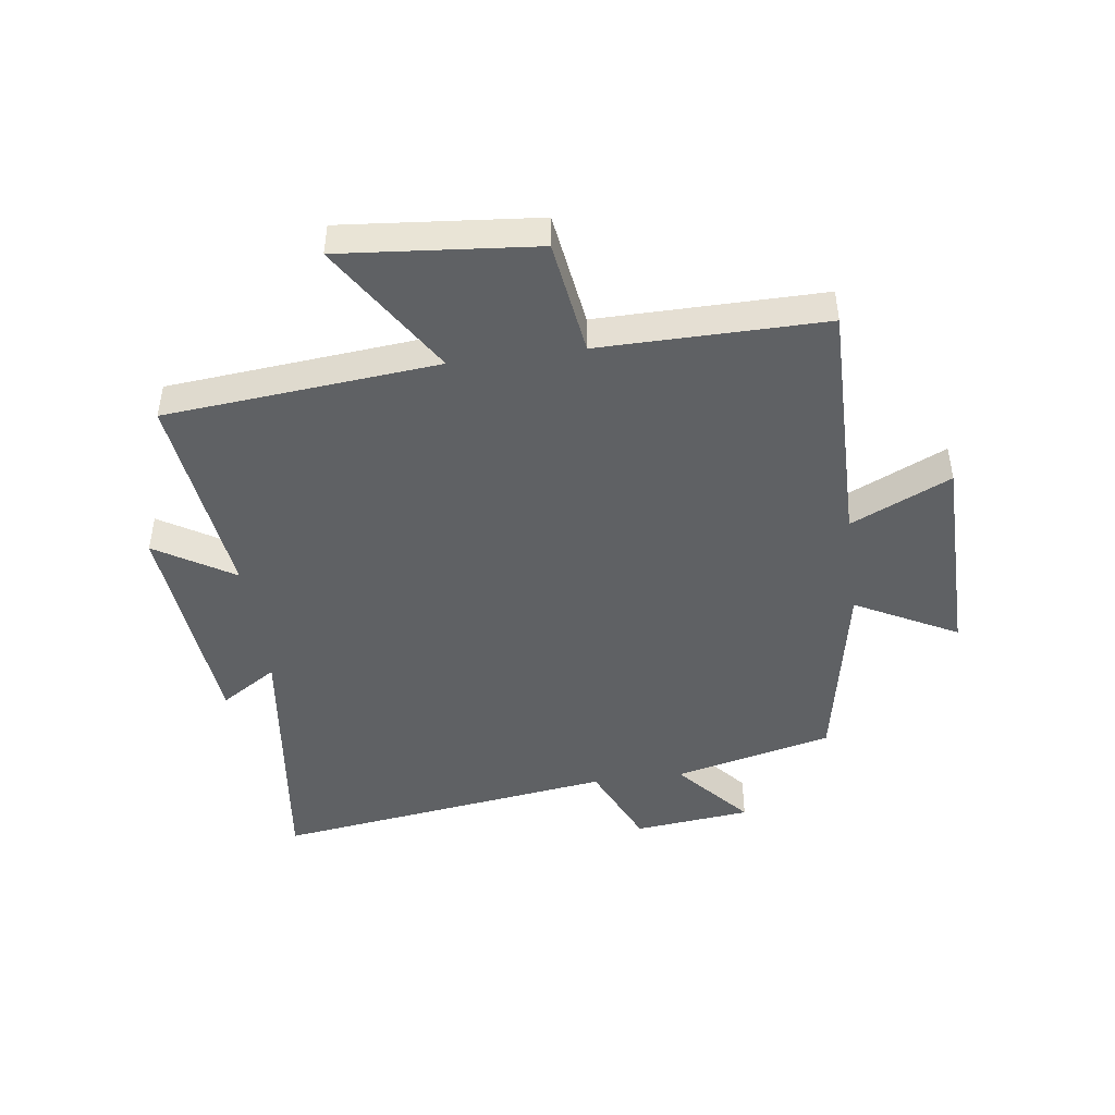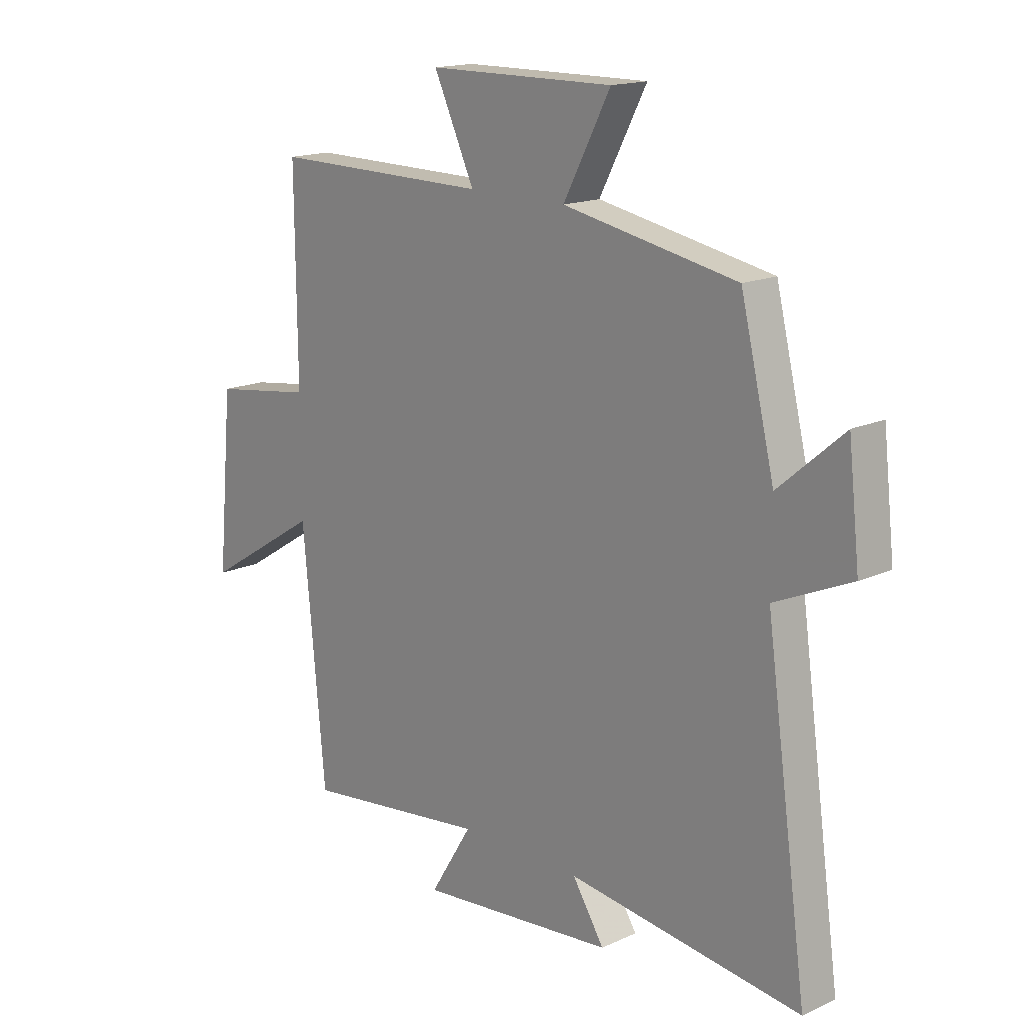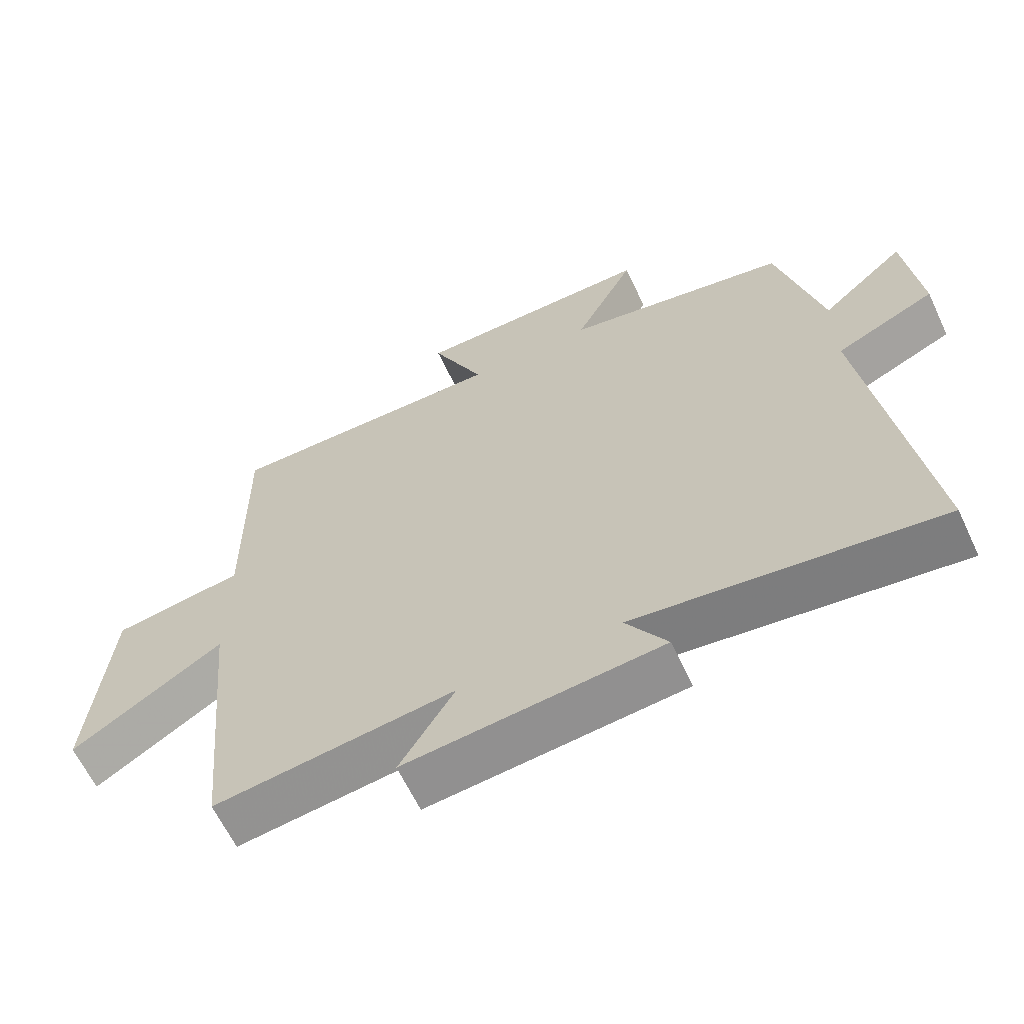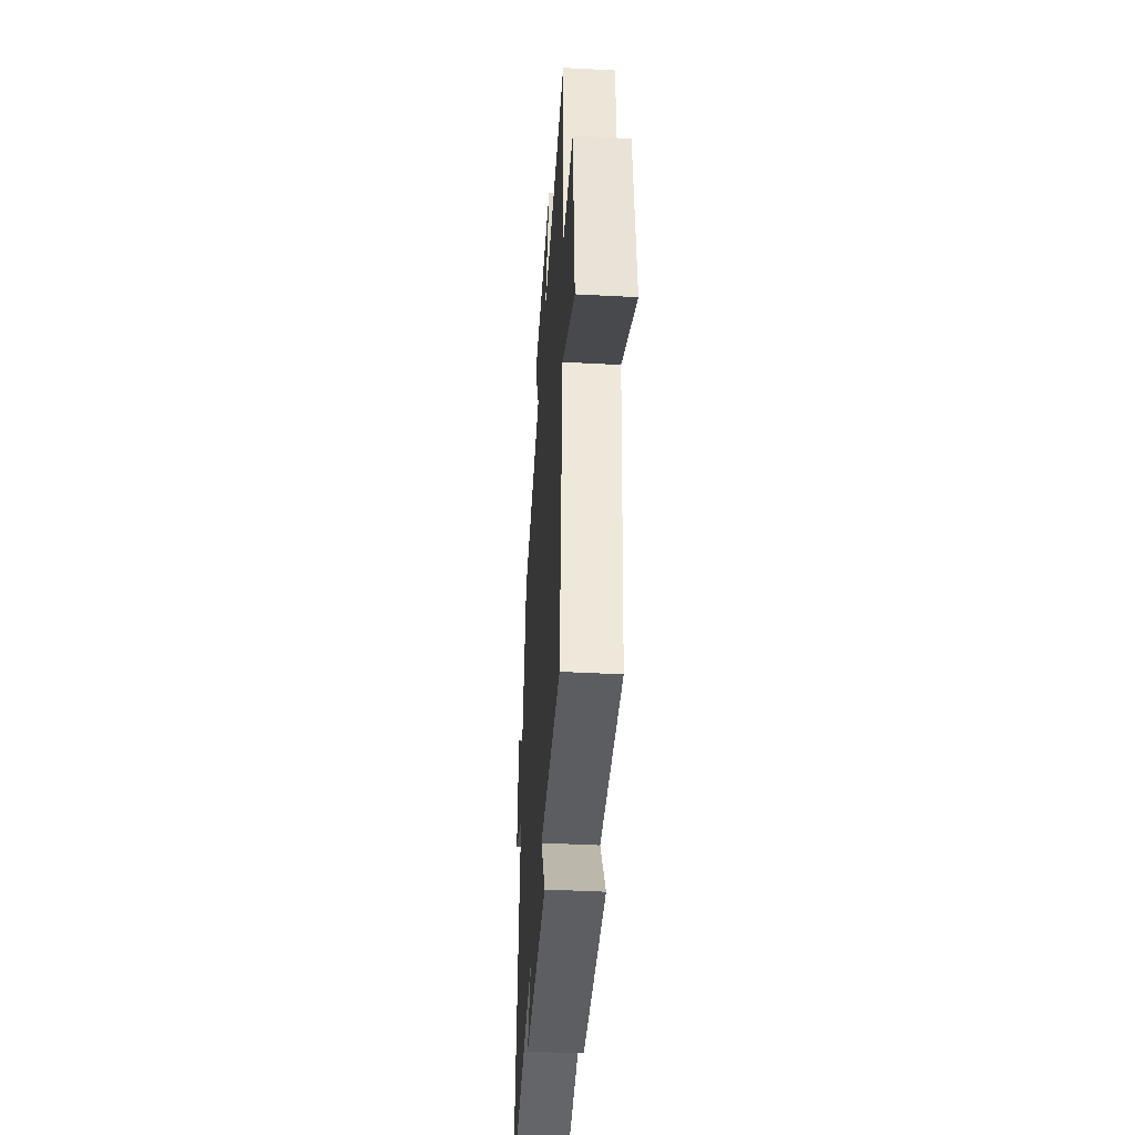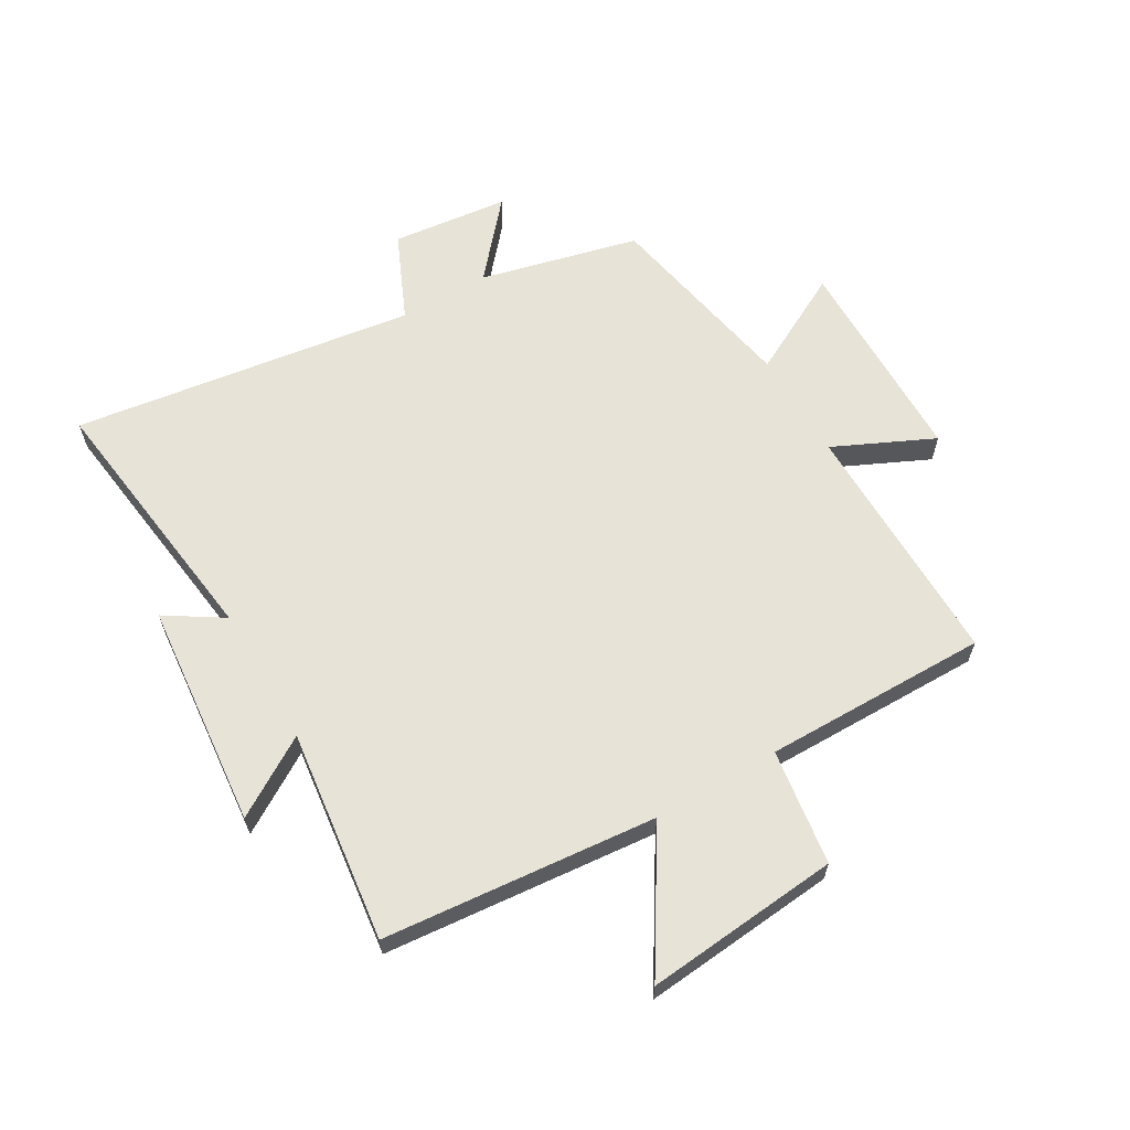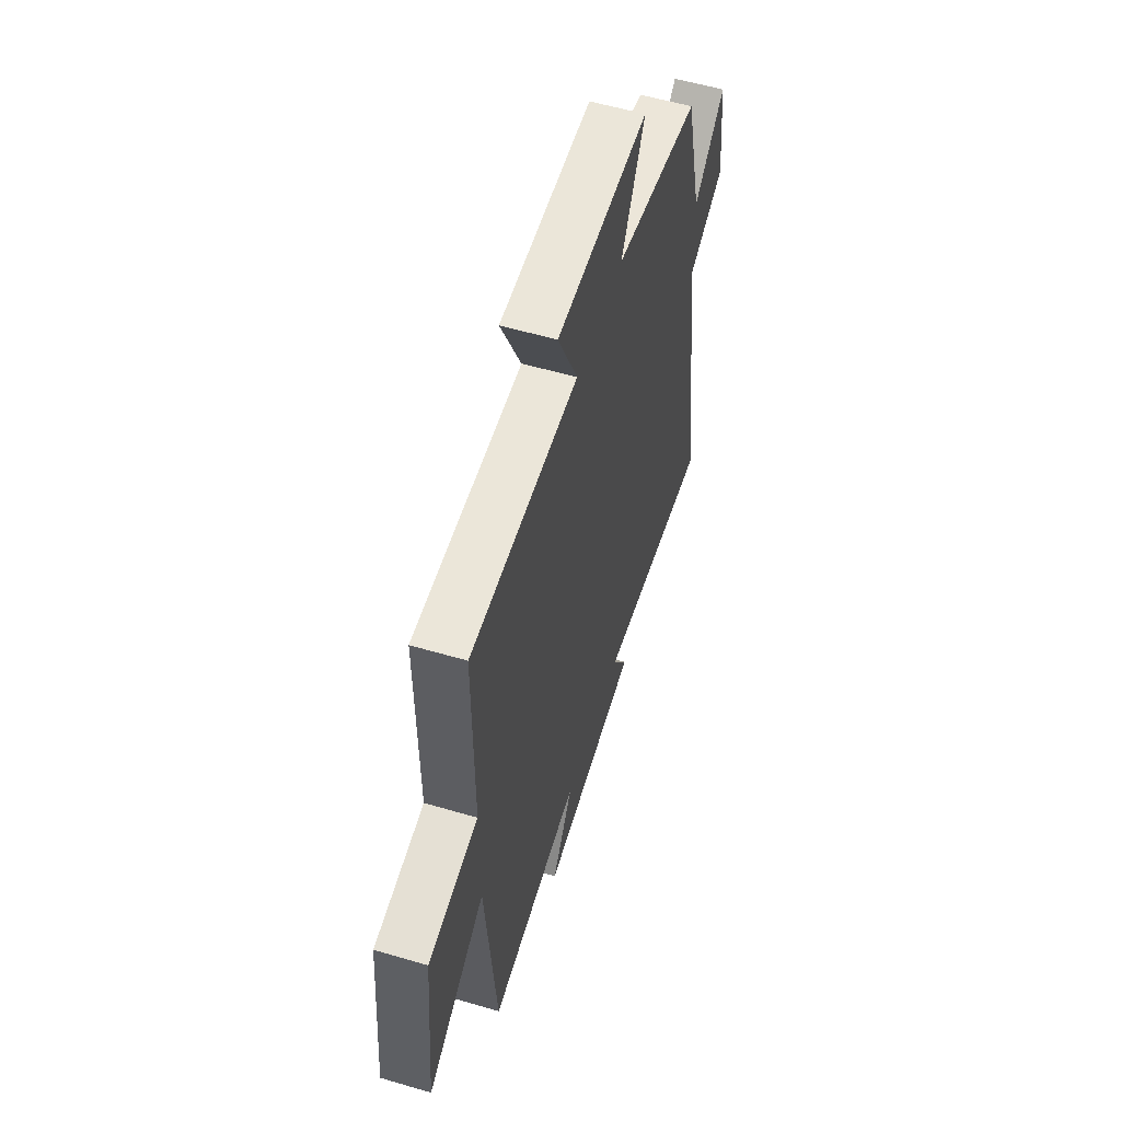
<metadata>
{"format":"obj","ext":"obj","renderer":"f3d","projection":"perspective","resolution":1024,"background":"white","views":[{"elev":-45.6,"azim":-82.3,"up":"+Y"},{"elev":16.3,"azim":47.1,"up":"+Z"},{"elev":-63.1,"azim":25.2,"up":"+Z"},{"elev":-44.1,"azim":-93.6,"up":"+Z"},{"elev":62.7,"azim":-120.3,"up":"+Y"},{"elev":56.5,"azim":-72.9,"up":"+Z"}]}
</metadata>
<code>
v -0.503 0.07 0.503
v -0.085 0.07 0.5
v -0.163 0.07 0.667
v 0.193 0.07 0.671
v 0.103 0.07 0.5
v 0.435 0.07 0.437
v 0.5 0.07 0.171
v 0.624 0.07 0.278
v 0.646 0.07 0.082
v 0.5 0.07 0.017
v 0.581 0.07 -0.557
v 0.134 0.07 -0.5
v 0.195 0.07 -0.595
v -0.183 0.07 -0.631
v -0.102 0.07 -0.5
v -0.457 0.07 -0.544
v -0.5 0.07 -0.087
v -0.724 0.07 -0.227
v -0.694 0.07 0.099
v -0.5 0.07 0.127
v -0.503 0 0.503
v -0.085 0 0.5
v -0.163 0 0.667
v 0.193 0 0.671
v 0.103 0 0.5
v 0.435 0 0.437
v 0.5 0 0.171
v 0.624 0 0.278
v 0.646 0 0.082
v 0.5 0 0.017
v 0.581 0 -0.557
v 0.134 0 -0.5
v 0.195 0 -0.595
v -0.183 0 -0.631
v -0.102 0 -0.5
v -0.457 0 -0.544
v -0.5 0 -0.087
v -0.724 0 -0.227
v -0.694 0 0.099
v -0.5 0 0.127
f 17 18 19 20
f 15 16 17 20
f 15 20 1 2
f 12 13 14 15
f 12 15 2
f 10 11 12 2
f 7 8 9 10
f 7 10 2
f 6 7 2
f 5 6 2
f 2 3 4 5
f 40 39 38 37
f 40 37 36 35
f 22 21 40 35
f 35 34 33 32
f 22 35 32
f 22 32 31 30
f 30 29 28 27
f 22 30 27
f 22 27 26
f 22 26 25
f 25 24 23 22
f 1 21 22 2
f 2 22 23 3
f 3 23 24 4
f 4 24 25 5
f 5 25 26 6
f 6 26 27 7
f 7 27 28 8
f 8 28 29 9
f 9 29 30 10
f 10 30 31 11
f 11 31 32 12
f 12 32 33 13
f 13 33 34 14
f 14 34 35 15
f 15 35 36 16
f 16 36 37 17
f 17 37 38 18
f 18 38 39 19
f 19 39 40 20
f 20 40 21 1

</code>
